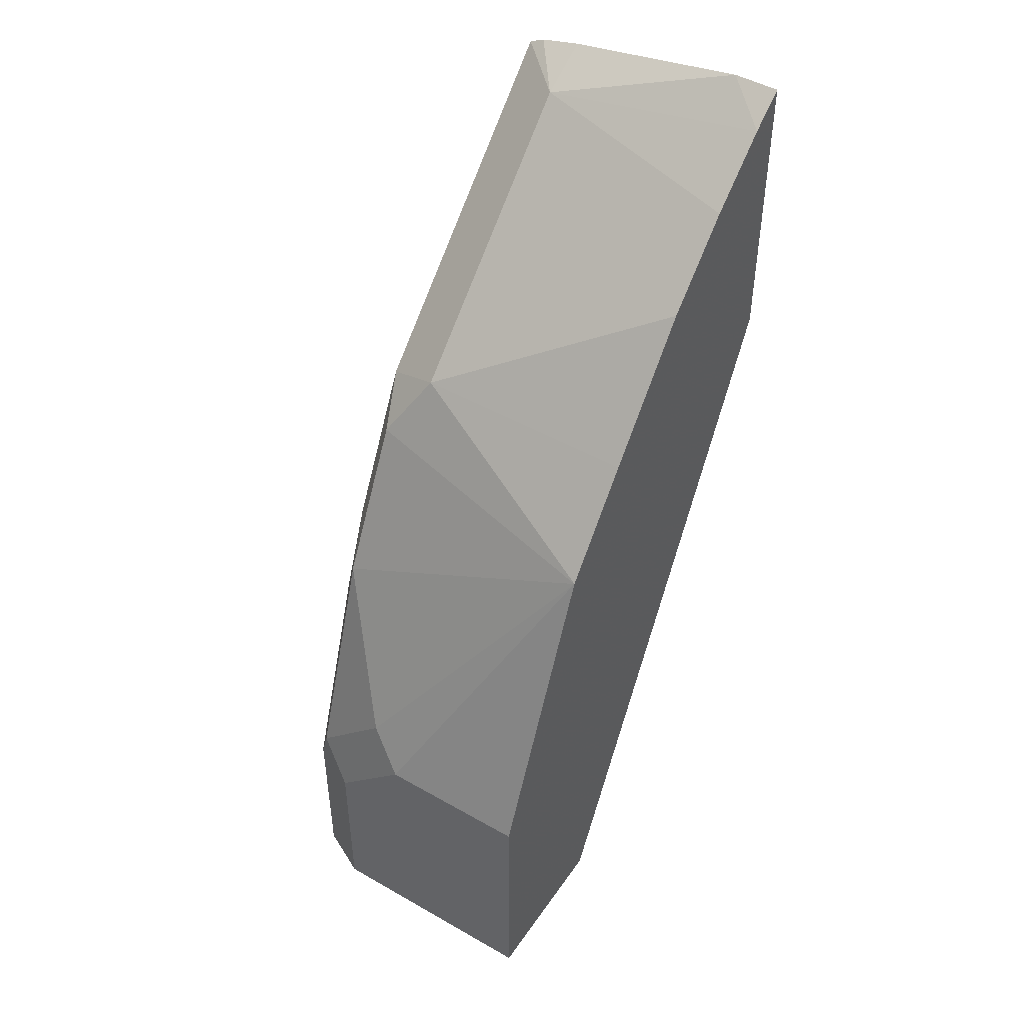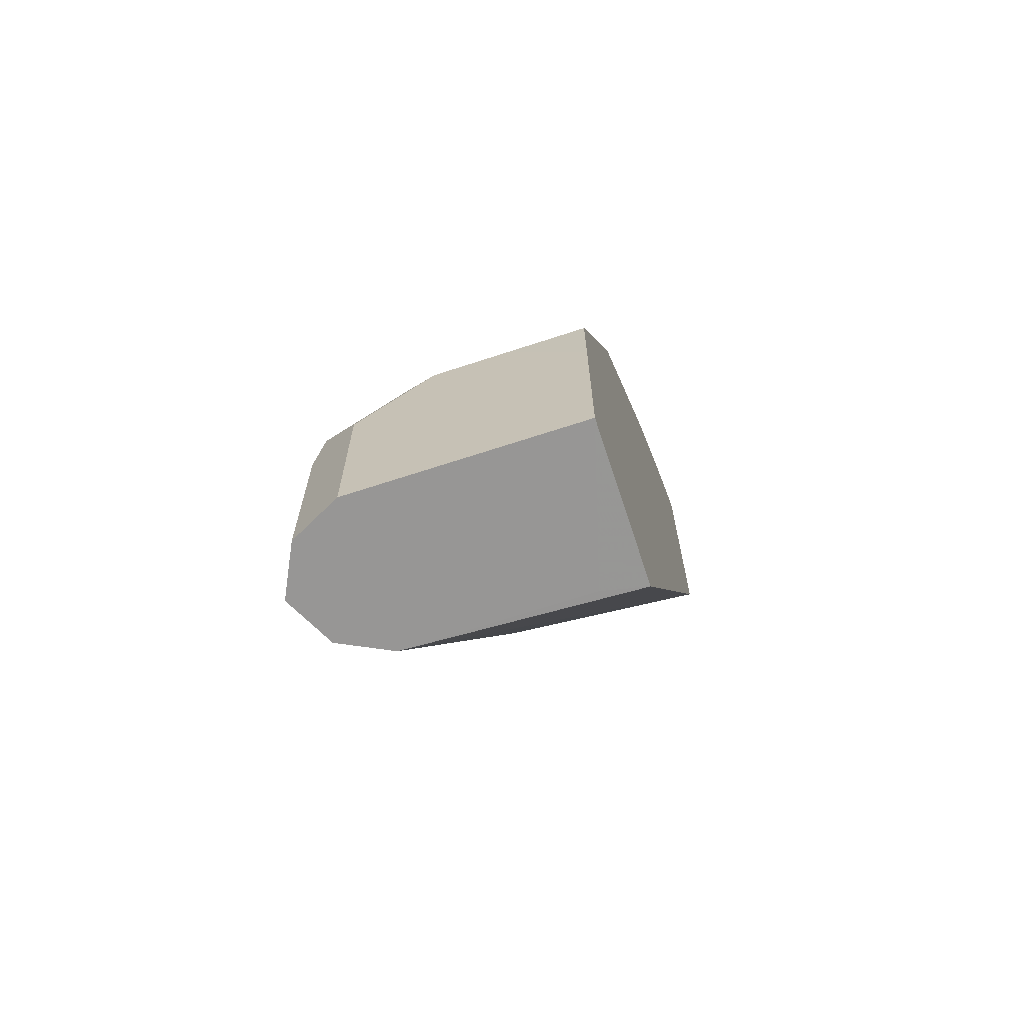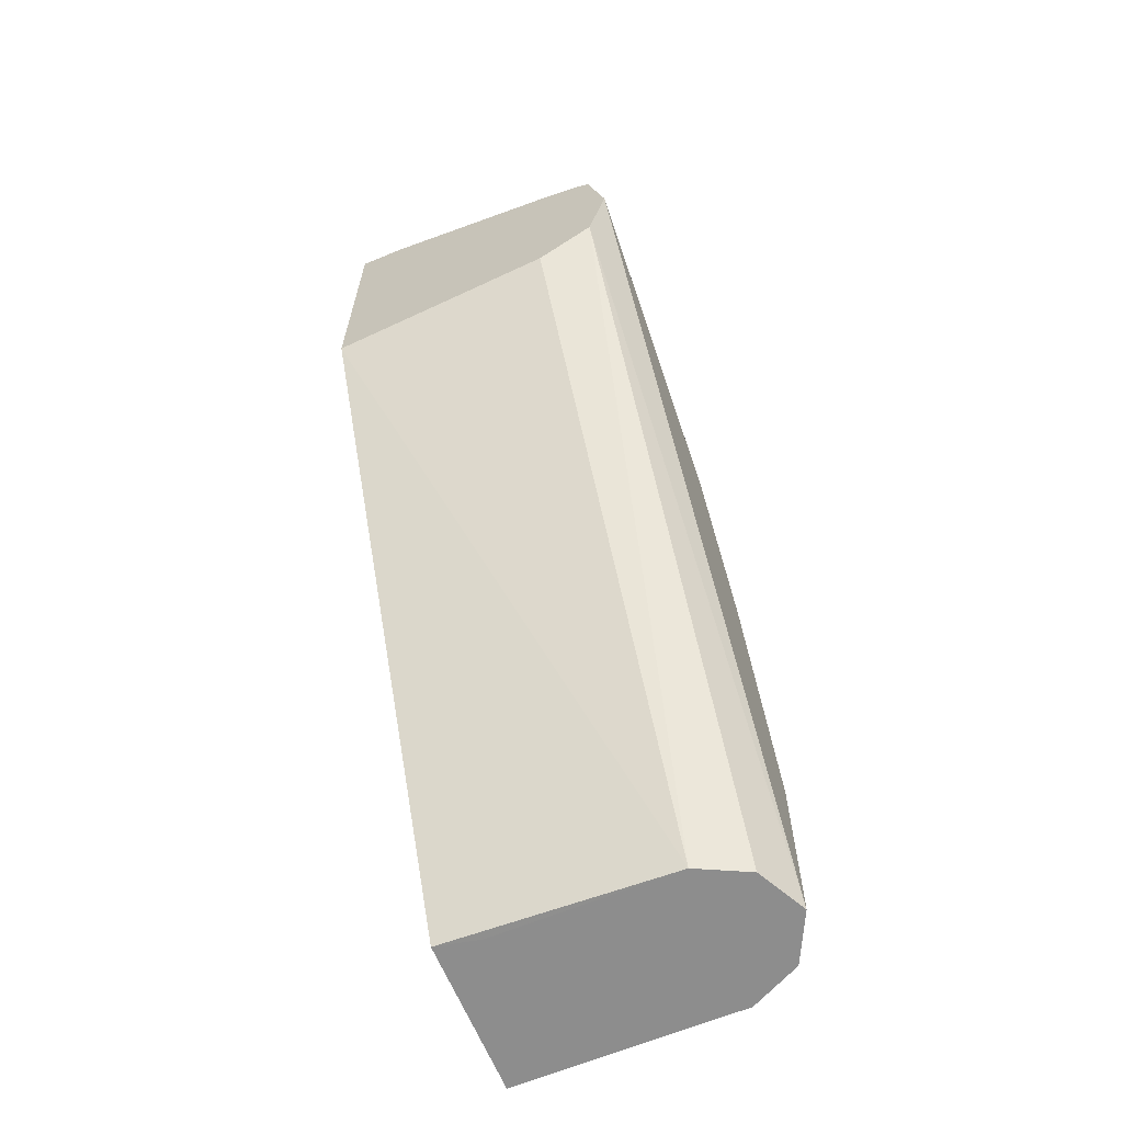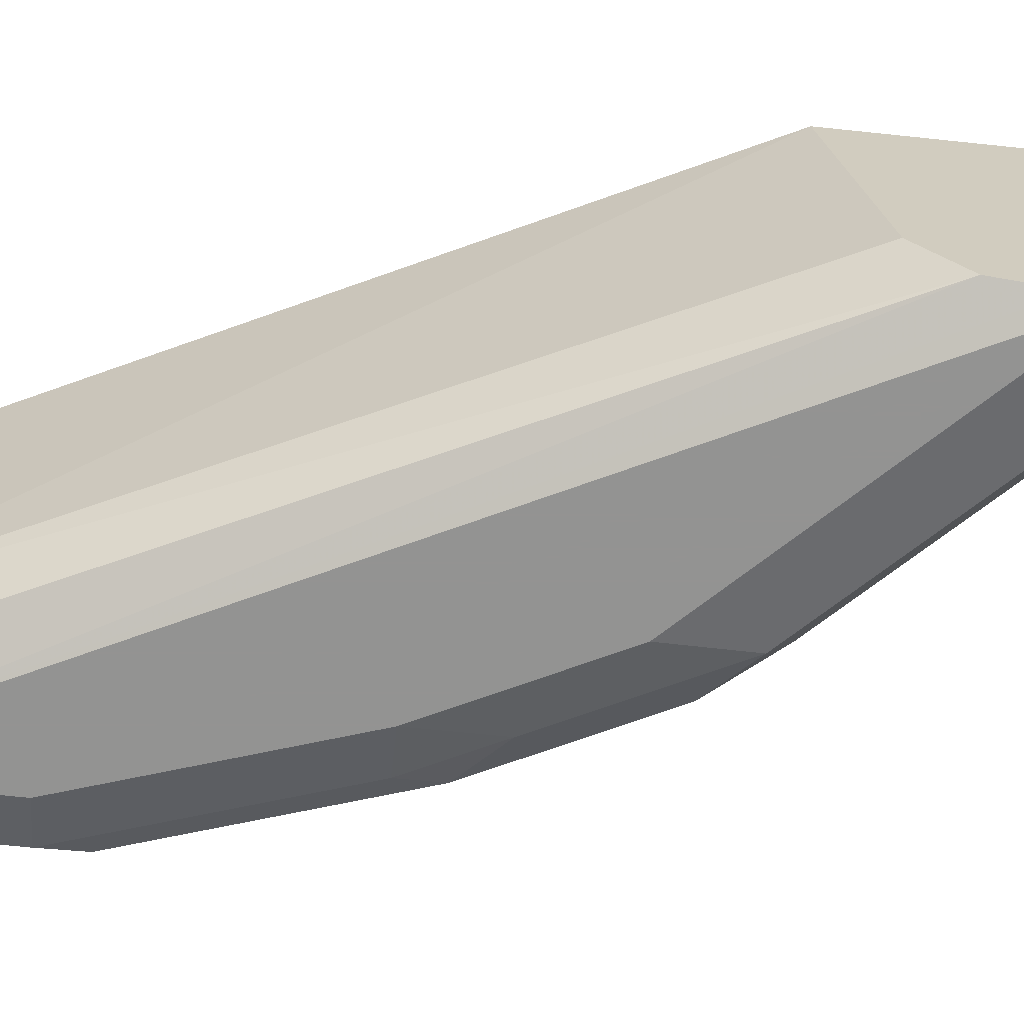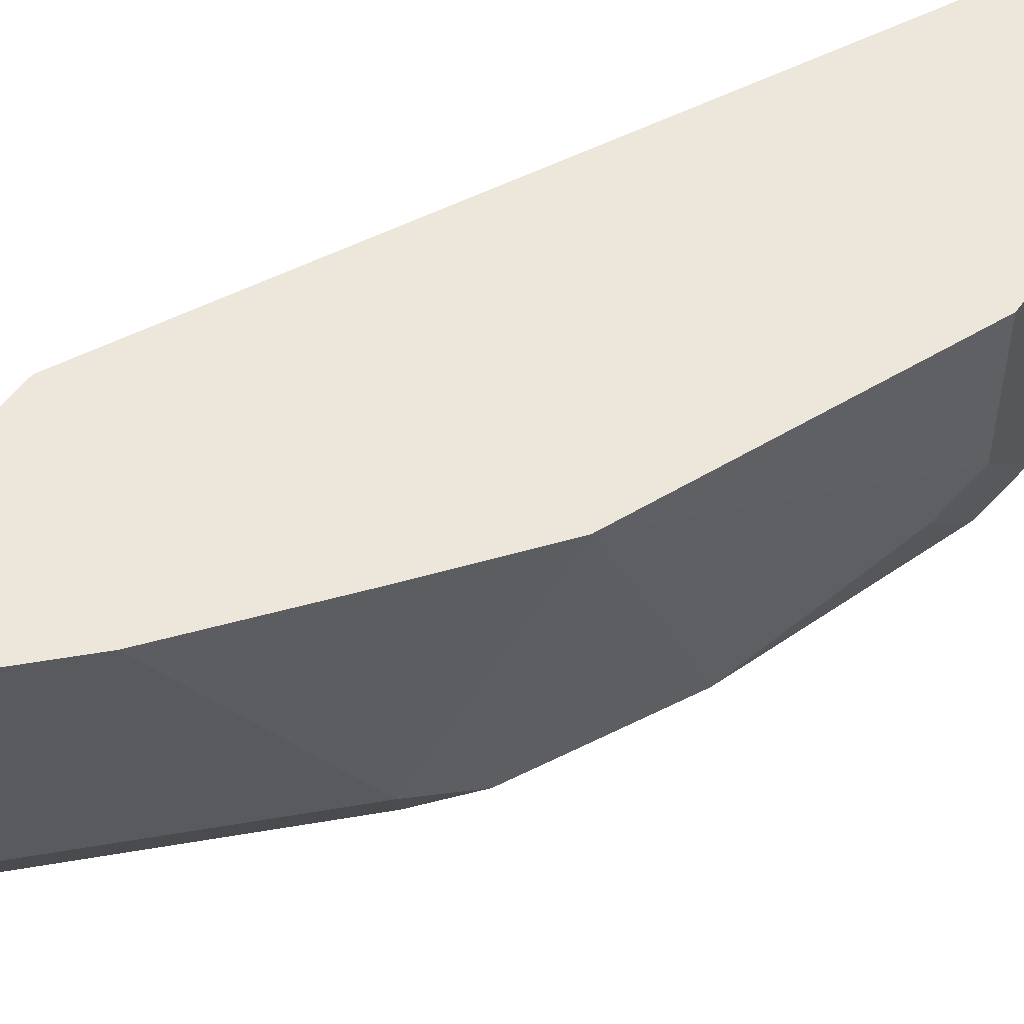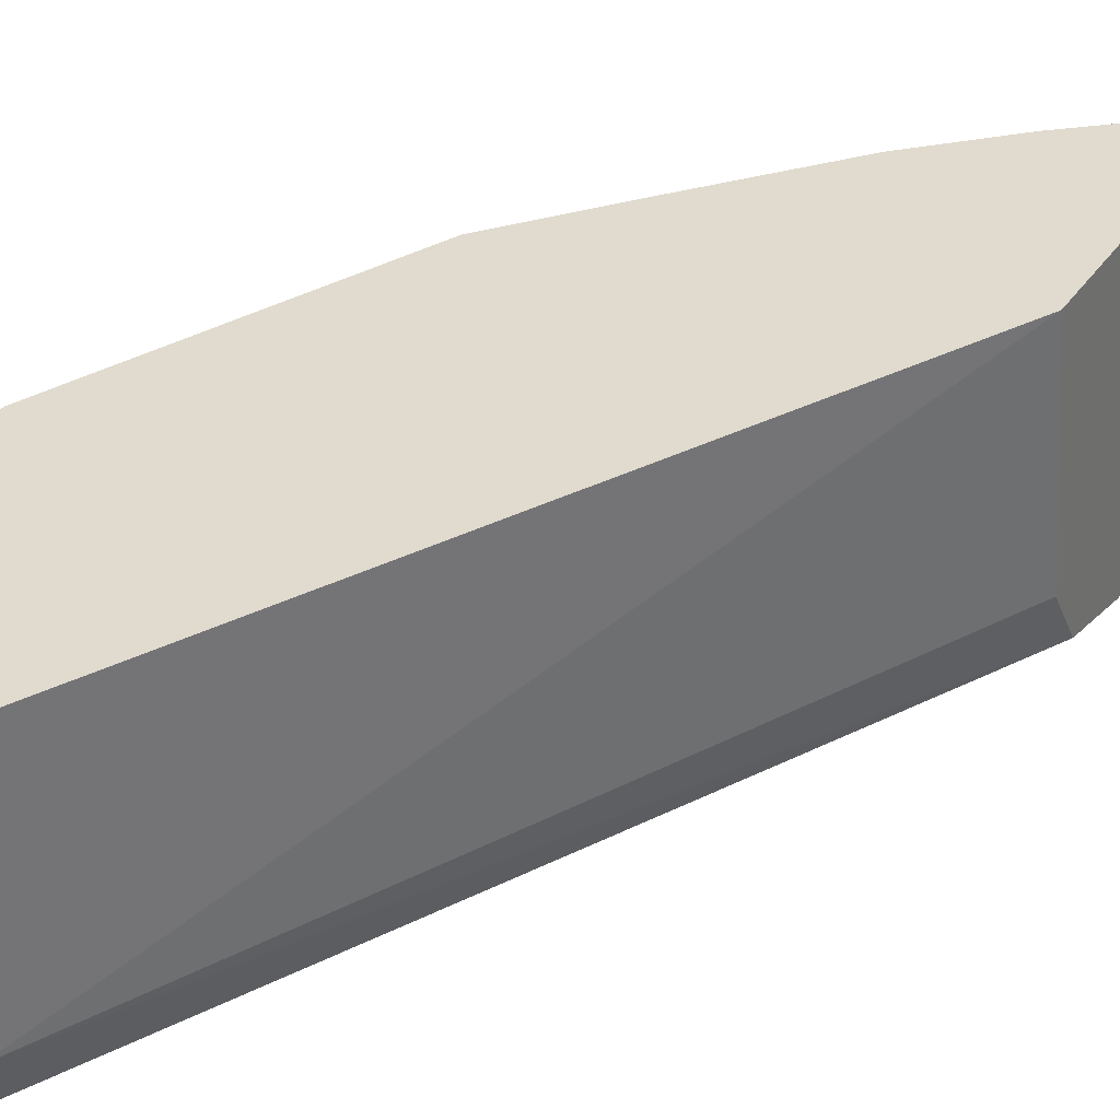
<metadata>
{"format":"obj","ext":"obj","renderer":"f3d","projection":"perspective","resolution":1024,"background":"white","views":[{"elev":47.2,"azim":122.9,"up":"+Z"},{"elev":-68.0,"azim":108.2,"up":"+Z"},{"elev":-64.6,"azim":-67.4,"up":"+Z"},{"elev":-66.7,"azim":-96.1,"up":"+Y"},{"elev":51.2,"azim":34.4,"up":"+Y"},{"elev":33.5,"azim":-151.0,"up":"+Y"}]}
</metadata>
<code>
v 0.3035 -0.6171 0.4124
v 0.3035 -0.5979 0.4123
v 0.3035 -0.6923 0.4001
v 0.3252 -0.6923 0.3881
v 0.3186 -0.5979 0.4012
v 0.3035 -0.5979 0.2894
v 0.3035 -0.7094 0.396
v 0.3461 -0.5979 0.3776
v 0.3035 -0.7159 0.3928
v 0.3881 -0.6923 0.3251
v 0.3035 -0.6923 0.3049
v 0.4365 -0.5979 0.01801
v 0.4405 -0.6923 0.01798
v 0.3776 -0.5979 0.3461
v 0.3035 -0.7237 0.3574
v 0.3776 -0.7237 0.2832
v 0.3816 -0.7159 0.3147
v 0.4196 -0.6923 0.2937
v 0.3035 -0.7159 0.322
v 0.5035 -0.5979 0.01798
v 0.4405 -0.6159 0.01798
v 0.4495 -0.7103 0.01798
v 0.4196 -0.6294 0.2937
v 0.4195 -0.5979 0.2937
v 0.3035 -0.7209 0.3447
v 0.472 -0.7237 0.01798
v 0.4091 -0.7237 0.2517
v 0.413 -0.7159 0.2832
v 0.4327 -0.708 0.2675
v 0.4523 -0.5979 0.2517
v 0.451 -0.7133 0.01798
v 0.454 -0.7148 0.01798
v 0.5035 -0.6923 0.01798
v 0.5035 -0.5979 0.09446
v 0.481 -0.7192 0.01798
v 0.472 -0.7237 0.09442
v 0.4405 -0.7237 0.1888
v 0.4445 -0.7159 0.2202
v 0.4641 -0.708 0.2046
v 0.4956 -0.6765 0.1416
v 0.5035 -0.6608 0.1259
v 0.5035 -0.6294 0.1259
v 0.5035 -0.5979 0.1259
v 0.5035 -0.6923 0.09442
v 0.493 -0.7133 0.01798
v 0.493 -0.7133 0.09442
v 0.4615 -0.7133 0.1888
v 0.4956 -0.708 0.1102
f 19 32 26
f 26 35 36
f 23 30 24
f 20 44 33
f 20 41 44
f 20 42 41
f 20 34 42
f 19 26 25
f 19 31 32
f 15 36 37
f 18 30 23
f 18 29 30
f 18 28 29
f 16 28 17
f 16 27 28
f 15 27 16
f 15 37 27
f 27 37 28
f 15 26 36
f 15 25 26
f 19 22 31
f 28 37 38
f 33 46 45
f 28 39 29
f 14 23 24
f 44 48 46
f 41 48 44
f 40 48 41
f 39 48 40
f 39 46 48
f 39 47 46
f 38 47 39
f 37 47 38
f 28 38 39
f 36 47 37
f 35 46 36
f 35 45 46
f 34 43 42
f 33 44 46
f 30 42 43
f 30 41 42
f 30 40 41
f 30 39 40
f 29 39 30
f 36 46 47
f 14 18 23
f 11 13 19
f 13 31 22
f 2 12 6
f 2 20 12
f 2 34 20
f 2 43 34
f 2 30 43
f 2 24 30
f 2 14 24
f 2 8 14
f 2 5 8
f 3 7 4
f 1 5 2
f 1 3 4
f 1 7 3
f 1 9 7
f 1 15 9
f 13 22 19
f 1 19 25
f 1 11 19
f 1 6 11
f 1 2 6
f 1 4 5
f 4 8 5
f 1 25 15
f 4 9 10
f 4 7 9
f 13 32 31
f 13 26 32
f 13 45 35
f 13 33 45
f 13 20 33
f 13 21 20
f 12 21 13
f 12 20 21
f 13 35 26
f 6 12 13
f 10 18 14
f 4 14 8
f 6 13 11
f 9 15 16
f 4 10 14
f 9 17 10
f 10 17 28
f 10 28 18
f 9 16 17

</code>
